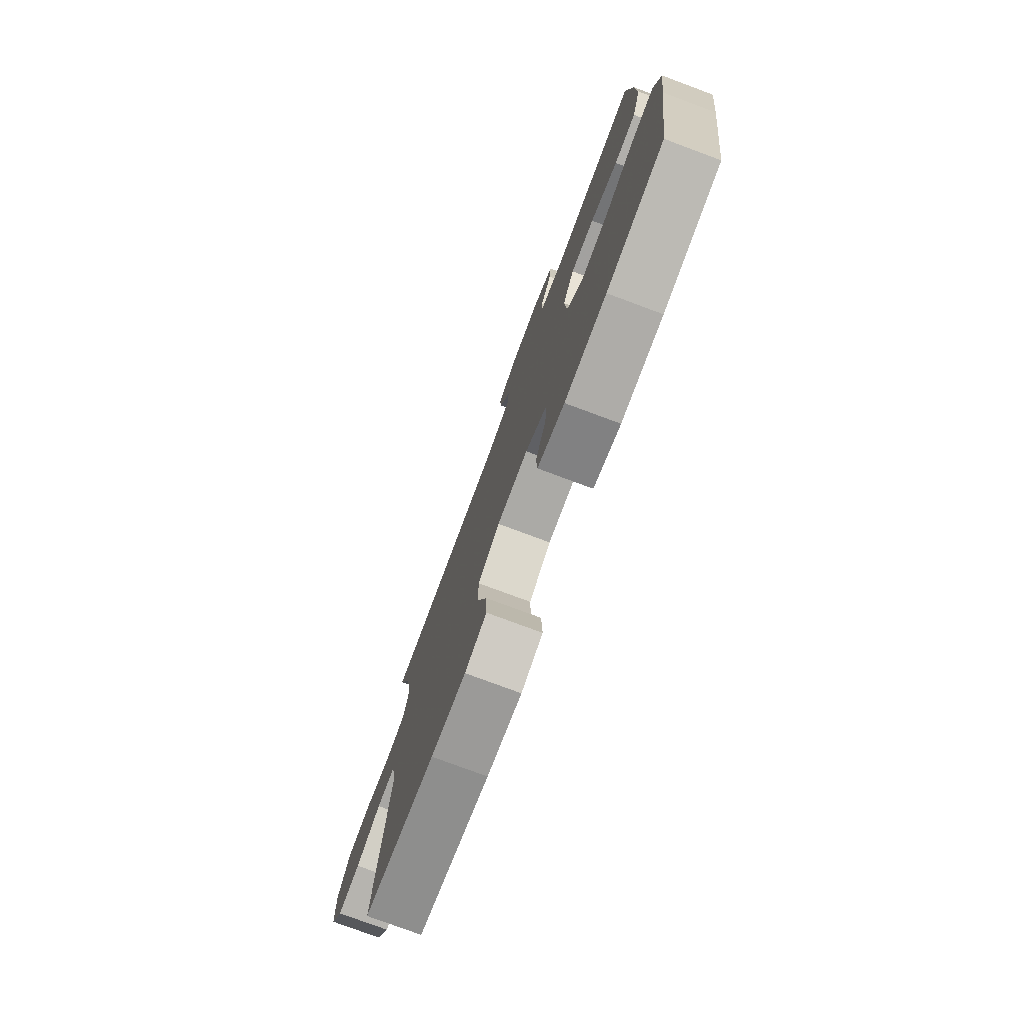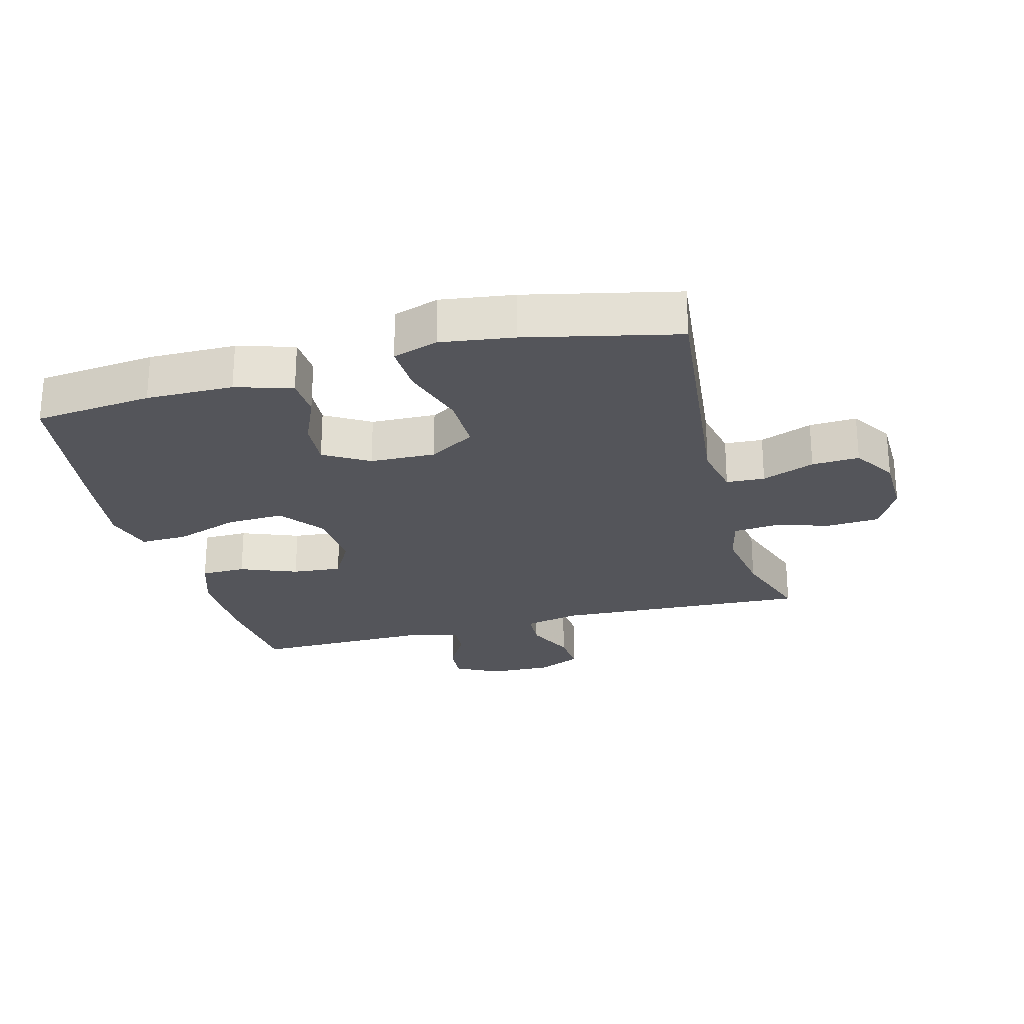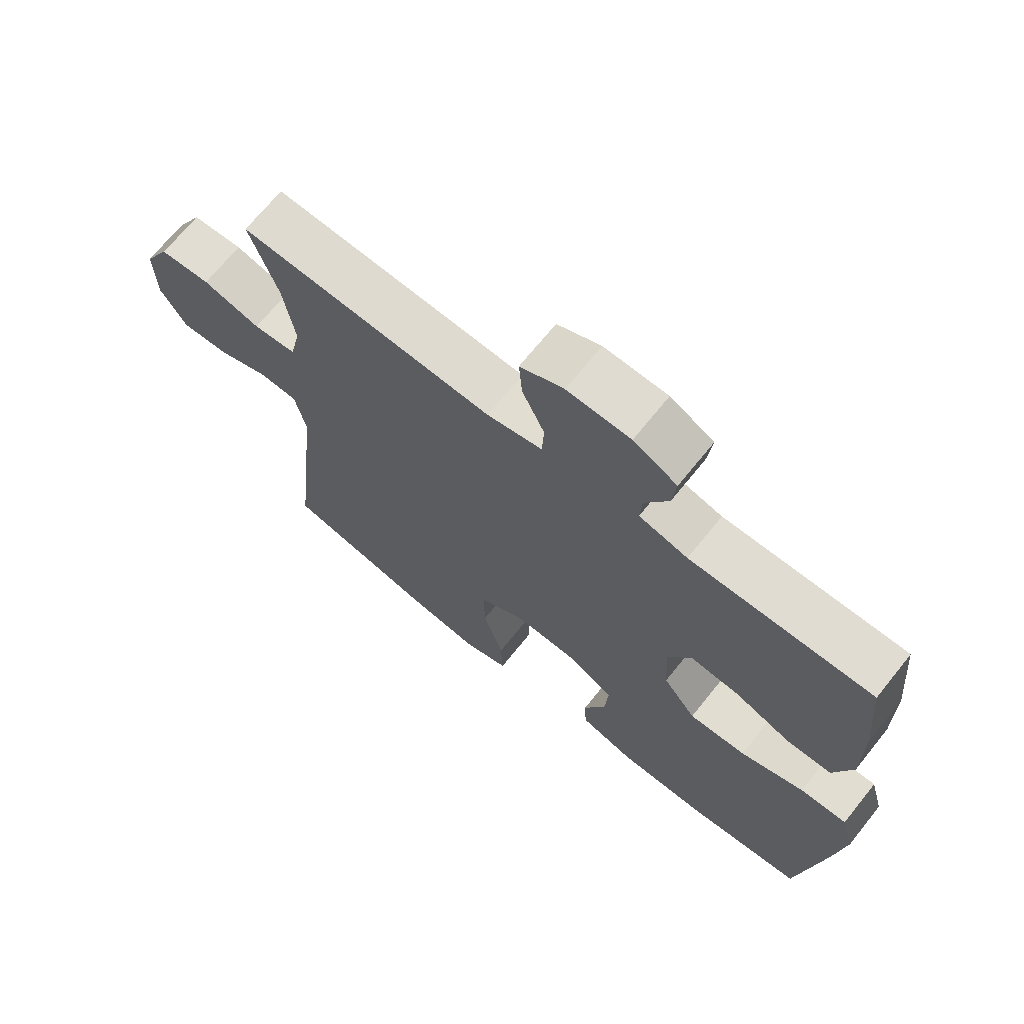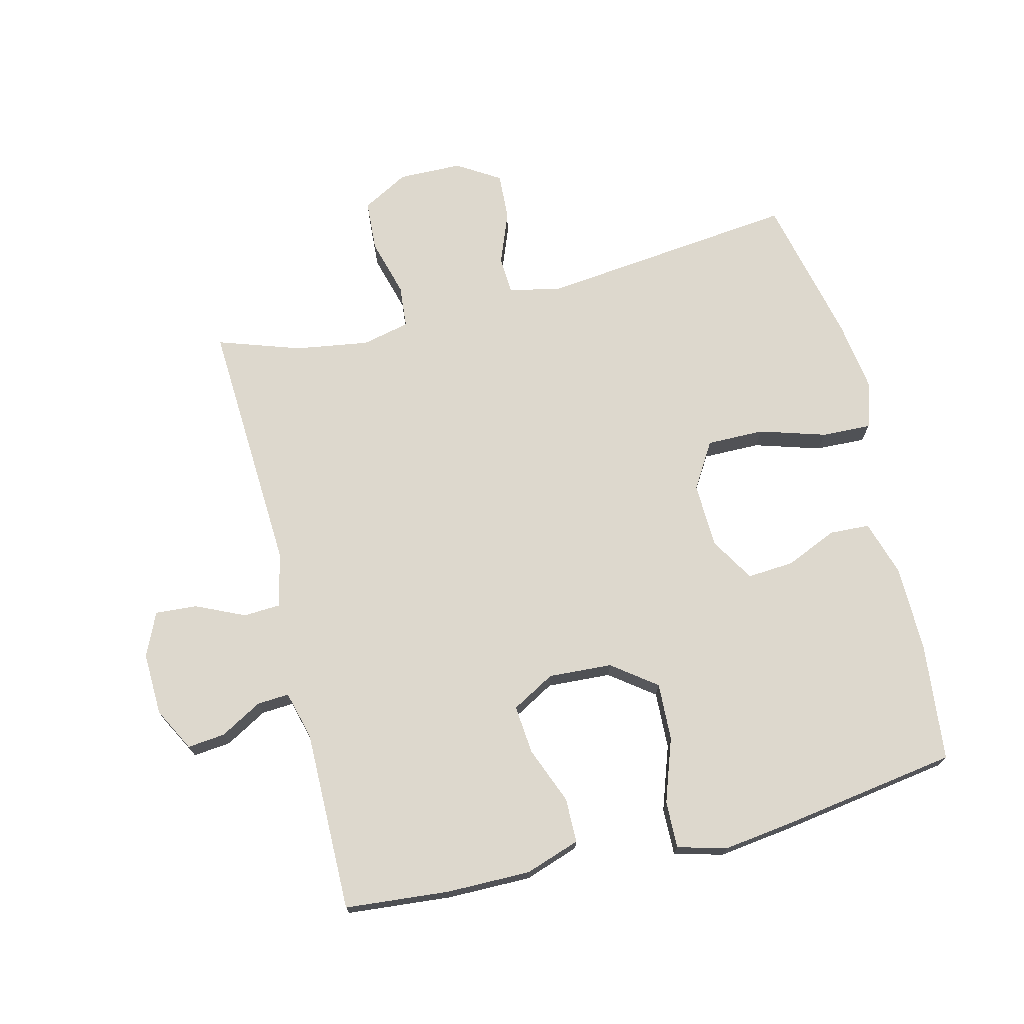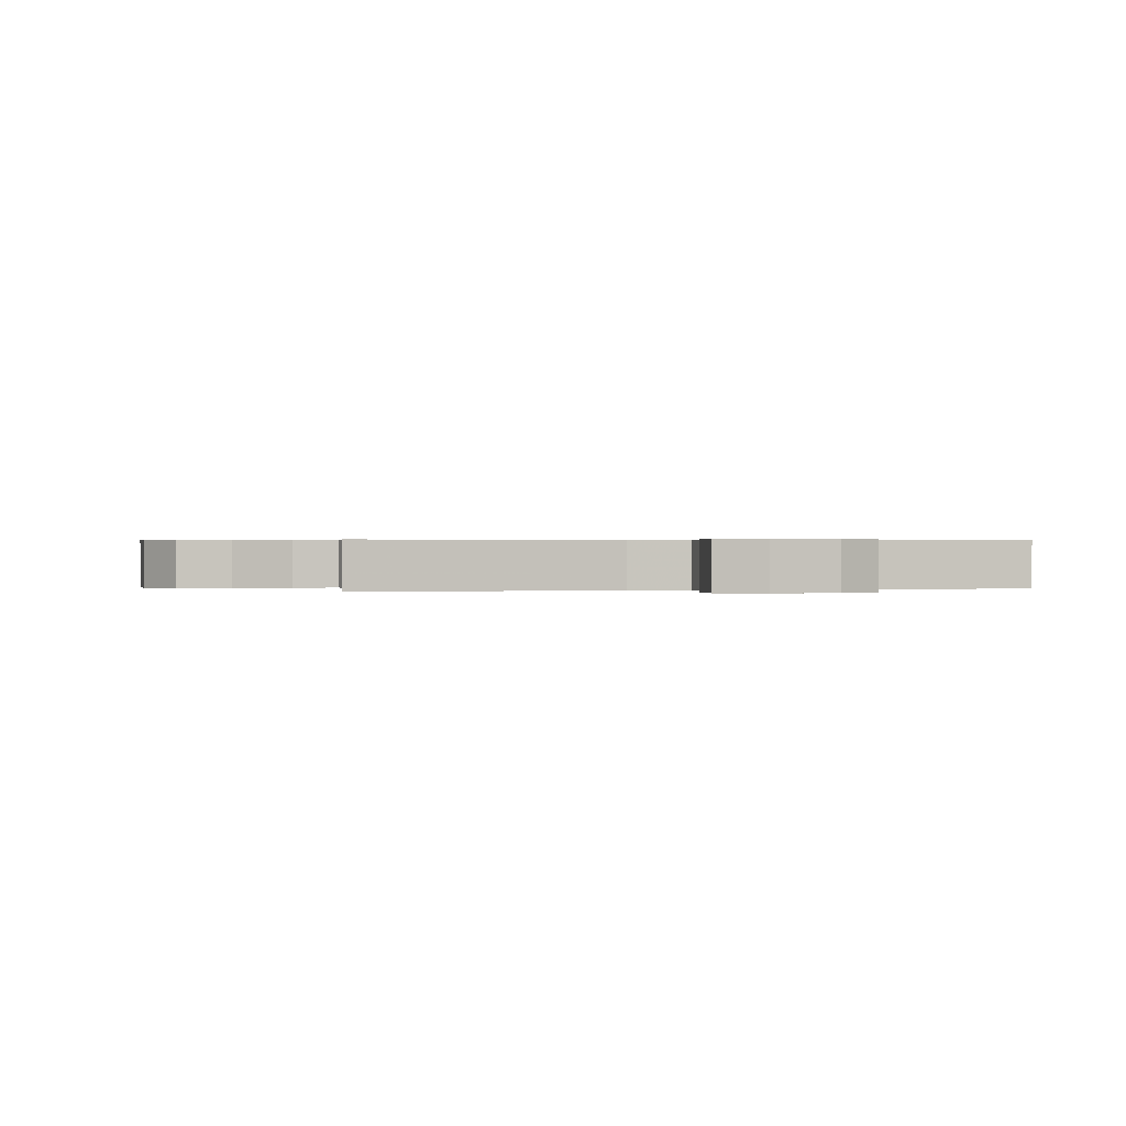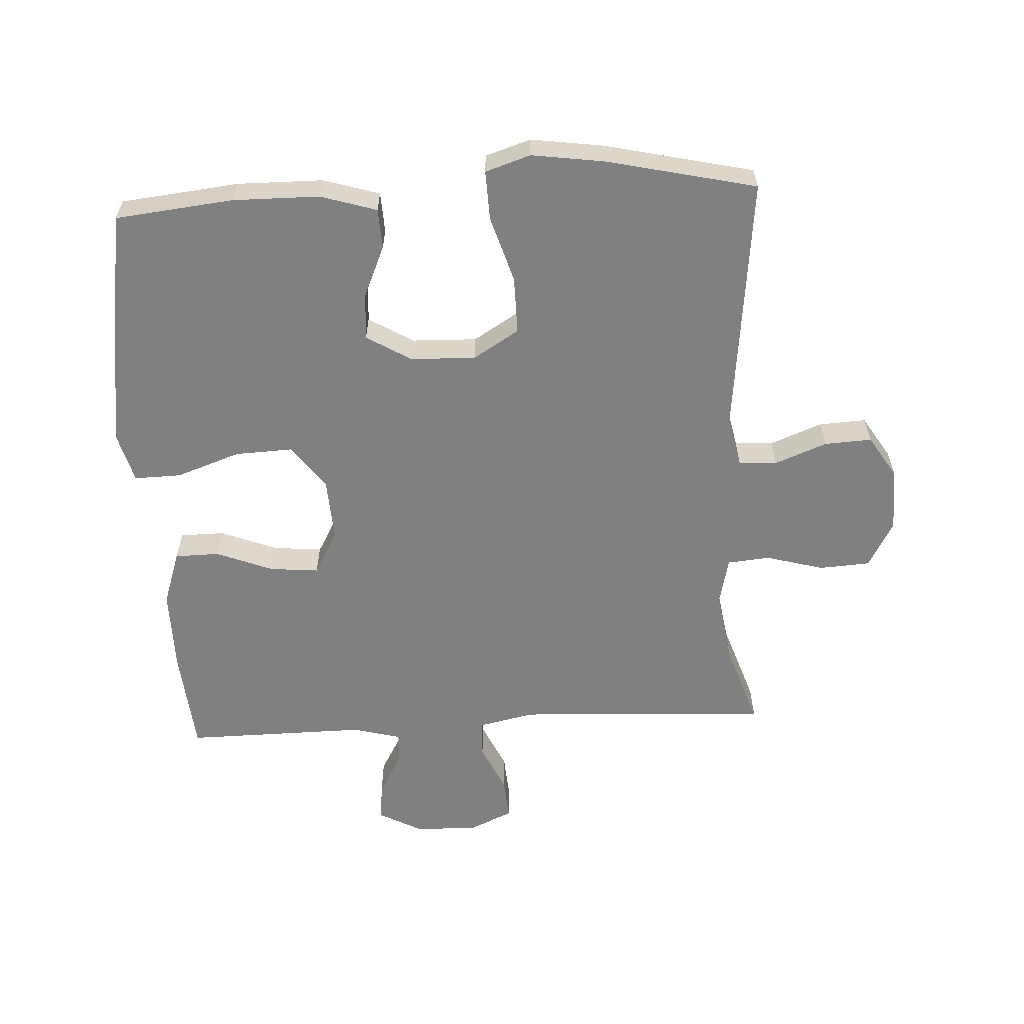
<metadata>
{"format":"obj","ext":"obj","renderer":"f3d","projection":"perspective","resolution":1024,"background":"white","views":[{"elev":-77.4,"azim":69.6,"up":"+Z"},{"elev":-25.0,"azim":-165.1,"up":"+Y"},{"elev":69.3,"azim":38.8,"up":"+Z"},{"elev":72.2,"azim":76.0,"up":"+Y"},{"elev":0.4,"azim":-14.5,"up":"+Y"},{"elev":-60.0,"azim":-177.0,"up":"+Y"}]}
</metadata>
<code>
v 0.5 0.07 -0.5
v 0.315 0.07 -0.52
v 0.179 0.07 -0.519
v 0.091 0.07 -0.492
v 0.088 0.07 -0.429
v 0.123 0.07 -0.348
v 0.128 0.07 -0.275
v 0.058 0.07 -0.233
v -0.044 0.07 -0.23
v -0.116 0.07 -0.274
v -0.115 0.07 -0.364
v -0.083 0.07 -0.468
v -0.08 0.07 -0.546
v -0.151 0.07 -0.569
v -0.265 0.07 -0.553
v -0.5 0.07 -0.5
v -0.456 0.07 -0.096
v -0.473 0.07 -0.013
v -0.533 0.07 -0.01
v -0.615 0.07 -0.042
v -0.689 0.07 -0.046
v -0.731 0.07 0.021
v -0.733 0.07 0.121
v -0.693 0.07 0.194
v -0.613 0.07 0.199
v -0.522 0.07 0.174
v -0.455 0.07 0.18
v -0.438 0.07 0.255
v -0.456 0.07 0.37
v -0.5 0.07 0.5
v -0.1 0.07 0.48
v -0.013 0.07 0.499
v -0.01 0.07 0.558
v -0.045 0.07 0.634
v -0.05 0.07 0.7
v 0.018 0.07 0.731
v 0.117 0.07 0.728
v 0.185 0.07 0.692
v 0.179 0.07 0.633
v 0.142 0.07 0.567
v 0.139 0.07 0.517
v 0.215 0.07 0.497
v 0.5 0.07 0.5
v 0.515 0.07 0.336
v 0.516 0.07 0.204
v 0.487 0.07 0.118
v 0.417 0.07 0.117
v 0.328 0.07 0.152
v 0.251 0.07 0.159
v 0.213 0.07 0.091
v 0.219 0.07 -0.009
v 0.271 0.07 -0.078
v 0.361 0.07 -0.074
v 0.461 0.07 -0.039
v 0.535 0.07 -0.037
v 0.556 0.07 -0.114
v 0.54 0.07 -0.236
v 0.5 0 -0.5
v 0.315 0 -0.52
v 0.179 0 -0.519
v 0.091 0 -0.492
v 0.088 0 -0.429
v 0.123 0 -0.348
v 0.128 0 -0.275
v 0.058 0 -0.233
v -0.044 0 -0.23
v -0.116 0 -0.274
v -0.115 0 -0.364
v -0.083 0 -0.468
v -0.08 0 -0.546
v -0.151 0 -0.569
v -0.265 0 -0.553
v -0.5 0 -0.5
v -0.456 0 -0.096
v -0.473 0 -0.013
v -0.533 0 -0.01
v -0.615 0 -0.042
v -0.689 0 -0.046
v -0.731 0 0.021
v -0.733 0 0.121
v -0.693 0 0.194
v -0.613 0 0.199
v -0.522 0 0.174
v -0.455 0 0.18
v -0.438 0 0.255
v -0.456 0 0.37
v -0.5 0 0.5
v -0.1 0 0.48
v -0.013 0 0.499
v -0.01 0 0.558
v -0.045 0 0.634
v -0.05 0 0.7
v 0.018 0 0.731
v 0.117 0 0.728
v 0.185 0 0.692
v 0.179 0 0.633
v 0.142 0 0.567
v 0.139 0 0.517
v 0.215 0 0.497
v 0.5 0 0.5
v 0.515 0 0.336
v 0.516 0 0.204
v 0.487 0 0.118
v 0.417 0 0.117
v 0.328 0 0.152
v 0.251 0 0.159
v 0.213 0 0.091
v 0.219 0 -0.009
v 0.271 0 -0.078
v 0.361 0 -0.074
v 0.461 0 -0.039
v 0.535 0 -0.037
v 0.556 0 -0.114
v 0.54 0 -0.236
f 53 54 55 56
f 52 53 56 57
f 45 46 47 48
f 45 48 49
f 42 43 44 45
f 41 42 45 49
f 37 38 39 40
f 37 40 41
f 36 37 41
f 33 34 35 36
f 32 33 36 41
f 31 32 41 49
f 29 30 31 49
f 23 24 25 26
f 23 26 27
f 22 23 27
f 19 20 21 22
f 18 19 22 27
f 17 18 27 28
f 15 16 17
f 14 15 17 28
f 11 12 13 14
f 10 11 14 28
f 3 4 5 6
f 3 6 7
f 2 3 7
f 52 57 1 2
f 51 52 2 7
f 50 51 7 8
f 28 29 49 50
f 9 10 28 50
f 8 9 50
f 113 112 111 110
f 114 113 110 109
f 105 104 103 102
f 106 105 102
f 102 101 100 99
f 106 102 99 98
f 97 96 95 94
f 98 97 94
f 98 94 93
f 93 92 91 90
f 98 93 90 89
f 106 98 89 88
f 106 88 87 86
f 83 82 81 80
f 84 83 80
f 84 80 79
f 79 78 77 76
f 84 79 76 75
f 85 84 75 74
f 74 73 72
f 85 74 72 71
f 71 70 69 68
f 85 71 68 67
f 63 62 61 60
f 64 63 60
f 64 60 59
f 59 58 114 109
f 64 59 109 108
f 65 64 108 107
f 107 106 86 85
f 107 85 67 66
f 107 66 65
f 1 58 59 2
f 2 59 60 3
f 3 60 61 4
f 4 61 62 5
f 5 62 63 6
f 6 63 64 7
f 7 64 65 8
f 8 65 66 9
f 9 66 67 10
f 10 67 68 11
f 11 68 69 12
f 12 69 70 13
f 13 70 71 14
f 14 71 72 15
f 15 72 73 16
f 16 73 74 17
f 17 74 75 18
f 18 75 76 19
f 19 76 77 20
f 20 77 78 21
f 21 78 79 22
f 22 79 80 23
f 23 80 81 24
f 24 81 82 25
f 25 82 83 26
f 26 83 84 27
f 27 84 85 28
f 28 85 86 29
f 29 86 87 30
f 30 87 88 31
f 31 88 89 32
f 32 89 90 33
f 33 90 91 34
f 34 91 92 35
f 35 92 93 36
f 36 93 94 37
f 37 94 95 38
f 38 95 96 39
f 39 96 97 40
f 40 97 98 41
f 41 98 99 42
f 42 99 100 43
f 43 100 101 44
f 44 101 102 45
f 45 102 103 46
f 46 103 104 47
f 47 104 105 48
f 48 105 106 49
f 49 106 107 50
f 50 107 108 51
f 51 108 109 52
f 52 109 110 53
f 53 110 111 54
f 54 111 112 55
f 55 112 113 56
f 56 113 114 57
f 57 114 58 1

</code>
